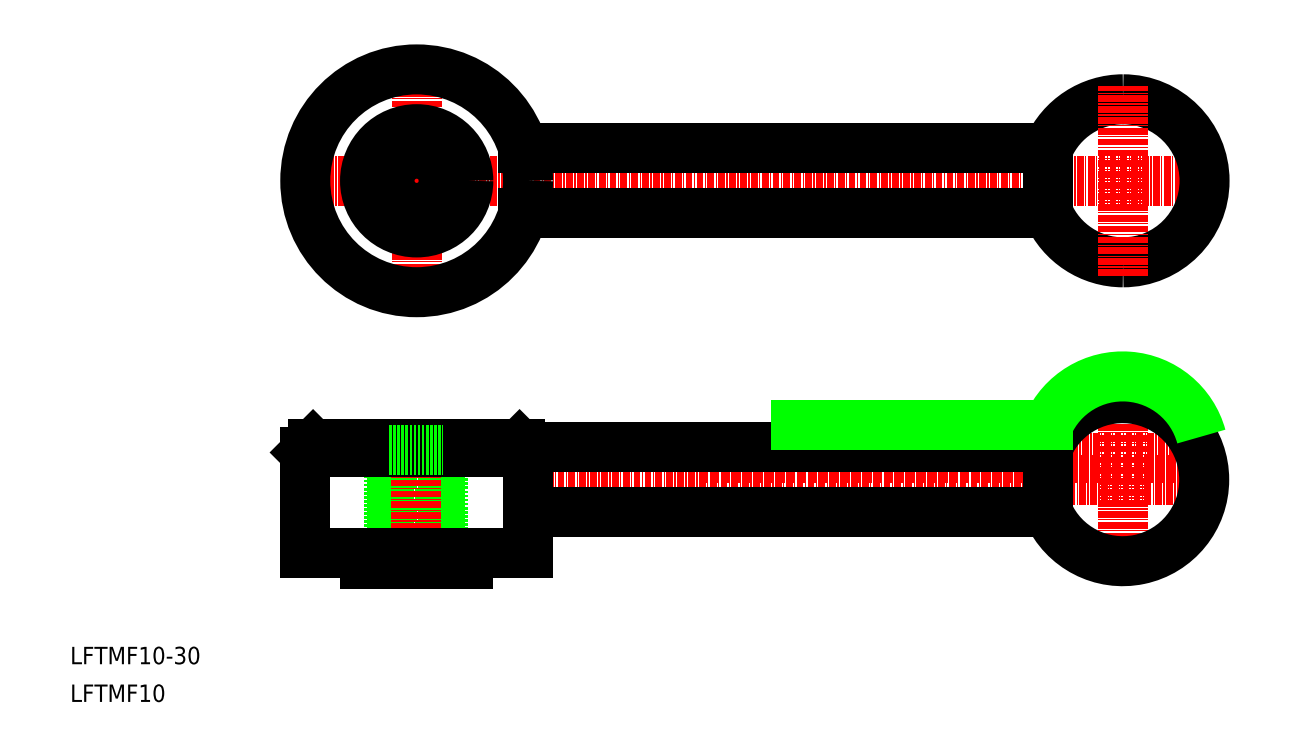
<metadata>
{"format":"dxf","ext":"dxf","renderer":"ezdxf+matplotlib","layout":"modelspace","background":"white","min_lineweight":24,"dpi":150}
</metadata>
<code>
0
SECTION
2
ENTITIES
0
TEXT
8
0
10
-193.7
20
-33.97
30
0
40
3.2
1
LFTMF10-30
0
LINE
8
CENTER
10
-112
20
0
30
0
11
15
21
0
31
0
0
LINE
8
0
10
-109.5
20
-13.5
30
0
11
-109.5
21
5
31
0
0
LINE
8
0
10
-135
20
-15.5
30
0
11
-135
21
5.5
31
0
0
LINE
8
0
10
-125
20
5.5
30
0
11
-125
21
-15.5
31
0
0
LINE
8
0
10
-125.6
20
-15.5
30
0
11
-125.6
21
5.5
31
0
0
LINE
8
0
10
-134.4
20
5.5
30
0
11
-134.4
21
-15.5
31
0
0
LINE
8
CENTER
10
-130
20
8
30
0
11
-130
21
-18
31
0
0
LINE
8
0
10
-150.5
20
5
30
0
11
-150.5
21
-13.5
31
0
0
LINE
8
0
10
-139.5
20
-15.5
30
0
11
-120.5
21
-15.5
31
0
0
LINE
8
0
10
-150.5
20
-13.5
30
0
11
-109.5
21
-13.5
31
0
0
LINE
8
0
10
-139.5
20
-13.5
30
0
11
-139.5
21
-15.5
31
0
0
LINE
8
0
10
-120.5
20
-15.5
30
0
11
-120.5
21
-13.5
31
0
0
LINE
8
0
10
-111
20
6.5
30
0
11
-149
21
6.5
31
0
0
LINE
8
0
10
-150.5
20
5
30
0
11
-109.5
21
5
31
0
0
LINE
8
0
10
-150.5
20
5
30
0
11
-149
21
6.5
31
0
0
LINE
8
0
10
-135
20
5.5
30
0
11
-125
21
5.5
31
0
0
LINE
8
0
10
-111
20
6.5
30
0
11
-109.5
21
5
31
0
0
LINE
8
CENTER
10
0
20
-15
30
0
11
0
21
19
31
0
0
LINE
8
CENTER
10
-77.48
20
4
30
0
11
15
21
4
31
0
0
LINE
8
CENTER
10
-154.4
20
55
30
0
11
17.57
21
55
31
0
0
LINE
8
CENTER
10
-129.9
20
30.51
30
0
11
-129.9
21
79.49
31
0
0
ARC
8
0
10
0.06552
20
55
30
0
40
15
50
90
51
156.4
0
ARC
8
0
10
0.06552
20
55
30
0
40
15
50
203.6
51
270
0
LINE
8
0
10
-13.68
20
61
30
0
11
-13.68
21
49
31
0
0
ARC
8
0
10
0.06552
20
55
30
0
40
15
50
270
51
90
0
LINE
8
CENTER
10
0.06552
20
37.5
30
0
11
0.06552
21
72.5
31
0
0
LINE
8
0
10
-110.5
20
6
30
0
11
-13.75
21
6
31
0
0
LINE
8
0
10
-109.5
20
-6
30
0
11
-13.75
21
-6
31
0
0
ARC
8
0
10
0
20
0
30
0
40
15
50
203.6
51
156.4
0
CIRCLE
8
0
10
-129.9
20
55
30
0
40
20.5
0
CIRCLE
8
0
10
-129.9
20
55
30
0
40
9.5
0
CIRCLE
8
0
10
-129.9
20
55
30
0
40
5
0
LINE
8
0
10
-13.68
20
61
30
0
11
-110.3
21
61
31
0
0
LINE
8
0
10
-13.68
20
49
30
0
11
-110.3
21
49
31
0
0
LINE
8
0
10
-13.75
20
6
30
0
11
-13.75
21
-6
31
0
0
LINE
8
0
10
-60.17
20
10
30
0
11
-13.75
21
10
31
0
0
ARC
8
0
10
0
20
4
30
0
40
15
50
15.2
51
156.4
0
TEXT
8
0
10
-193.7
20
-40.91
30
0
40
3.2
1
LFTMF10
0
ENDSEC
0
EOF

</code>
